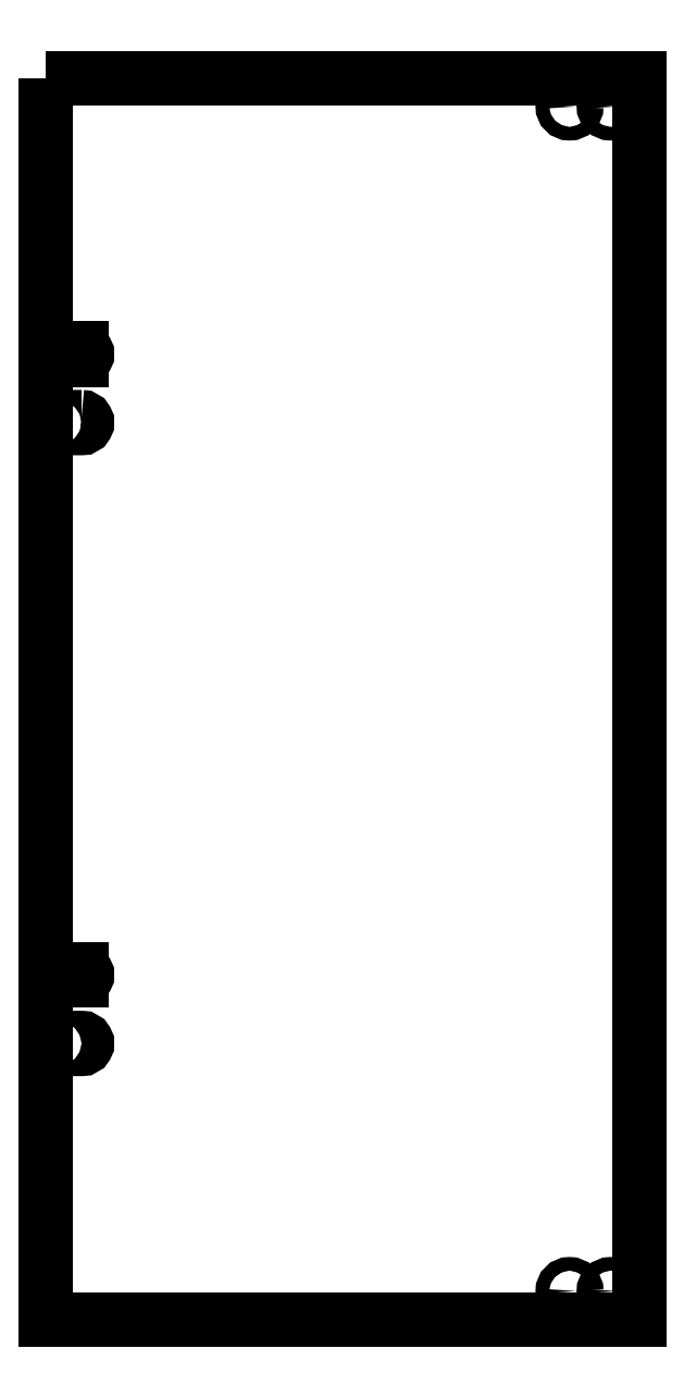
<metadata>
{"format":"dxf","ext":"dxf","renderer":"ezdxf+matplotlib","layout":"modelspace","background":"white","min_lineweight":24,"dpi":150}
</metadata>
<code>
0
SECTION
2
ENTITIES
0
LWPOLYLINE
8
0
90
4
70
1
43
0
10
-103.2
20
-127.7
42
-1
10
-103.3
20
-123.7
10
-95.25
20
-123.7
42
-1.002
10
-95.26
20
-127.7
0
LINE
8
0
10
-95.25
20
-102.8
30
0
11
-103.3
21
-102.8
31
0
0
ARC
8
0
10
-103.2
20
-100.8
30
0
40
2
210
0
220
-0
230
1
50
90
51
270
0
LINE
8
0
10
-103.2
20
-98.75
30
0
11
-95.26
21
-98.75
31
0
0
ARC
8
0
10
-95.25
20
-100.8
30
0
40
2
210
0
220
0
230
1
50
-90
51
90.21
0
CIRCLE
8
0
10
97.85
20
-216.1
30
0
40
2.5
210
0
220
-0
230
1
0
CIRCLE
8
0
10
82.85
20
216.1
30
0
40
2.5
210
0
220
-0
230
1
0
LINE
8
0
10
-95.25
20
123.7
30
0
11
-103.3
21
123.7
31
0
0
ARC
8
0
10
-103.2
20
125.7
30
0
40
2
210
0
220
-0
230
1
50
90
51
270
0
LINE
8
0
10
-103.2
20
127.7
30
0
11
-95.26
21
127.7
31
0
0
ARC
8
0
10
-95.25
20
125.7
30
0
40
2
210
0
220
0
230
1
50
-90
51
90.21
0
CIRCLE
8
0
10
97.85
20
216.1
30
0
40
2.5
210
0
220
-0
230
1
0
CIRCLE
8
0
10
82.85
20
-216.1
30
0
40
2.5
210
0
220
-0
230
1
0
LWPOLYLINE
8
0
90
4
70
1
43
0
10
-95.25
20
102.8
42
-1.002
10
-95.26
20
98.75
10
-103.2
20
98.75
42
-1
10
-103.3
20
102.8
0
LWPOLYLINE
8
0
90
4
70
1
43
0
10
-108.2
20
226.5
10
108.3
20
226.5
10
108.2
20
-226.5
10
-108.2
20
-226.5
0
ENDSEC
0
EOF

</code>
